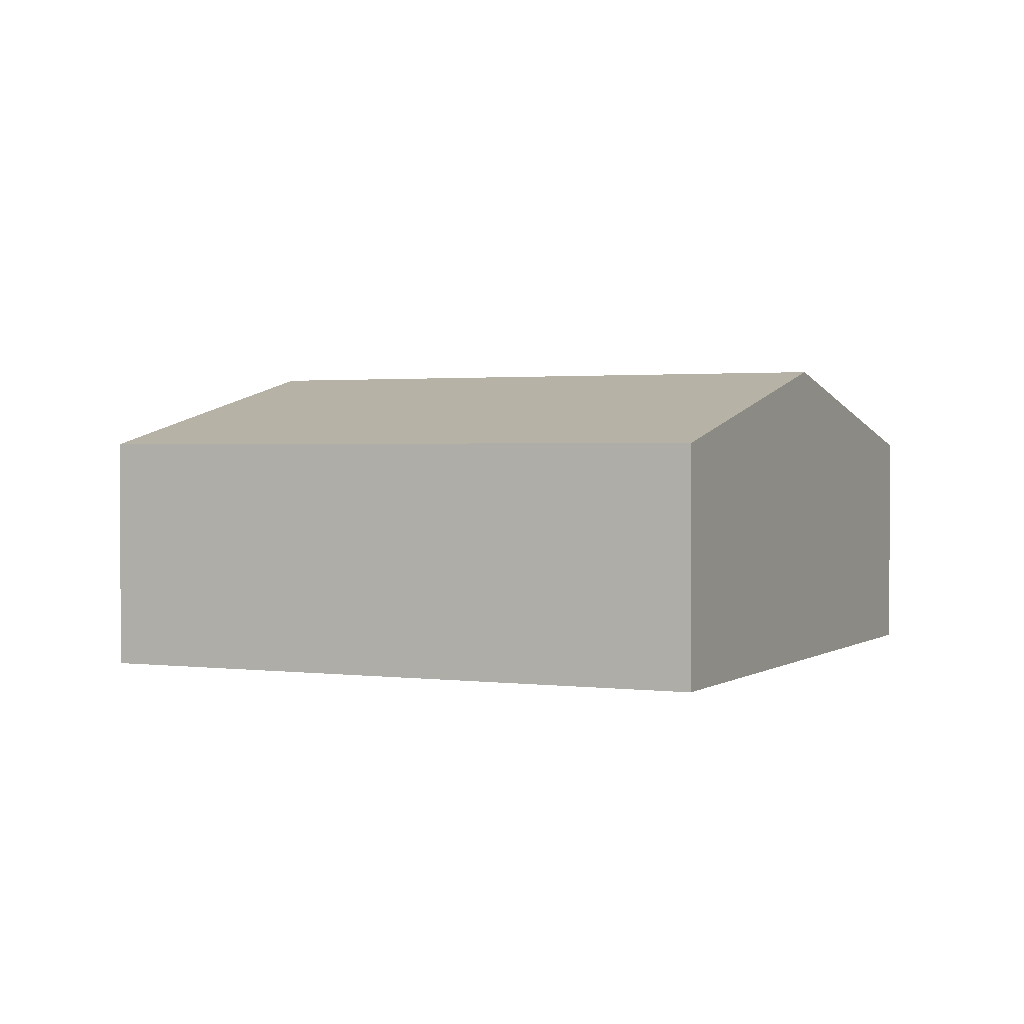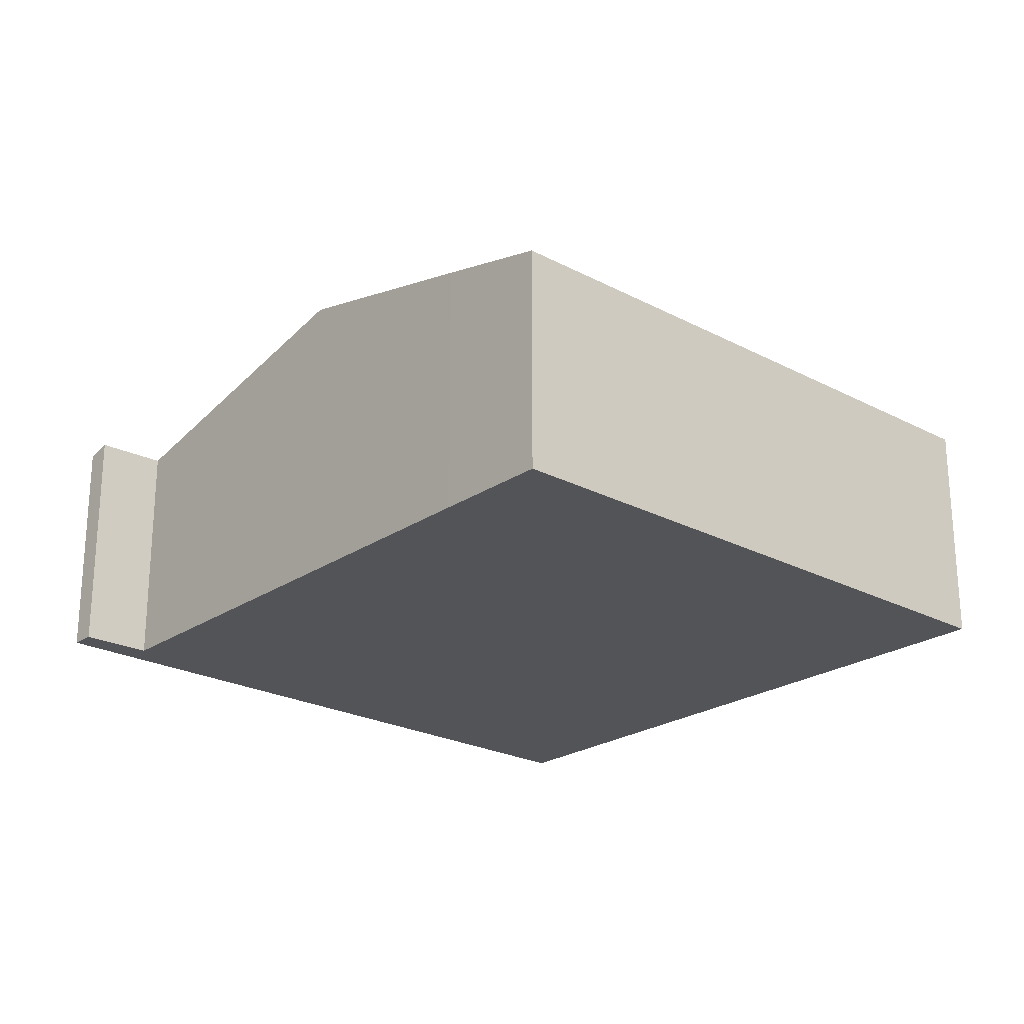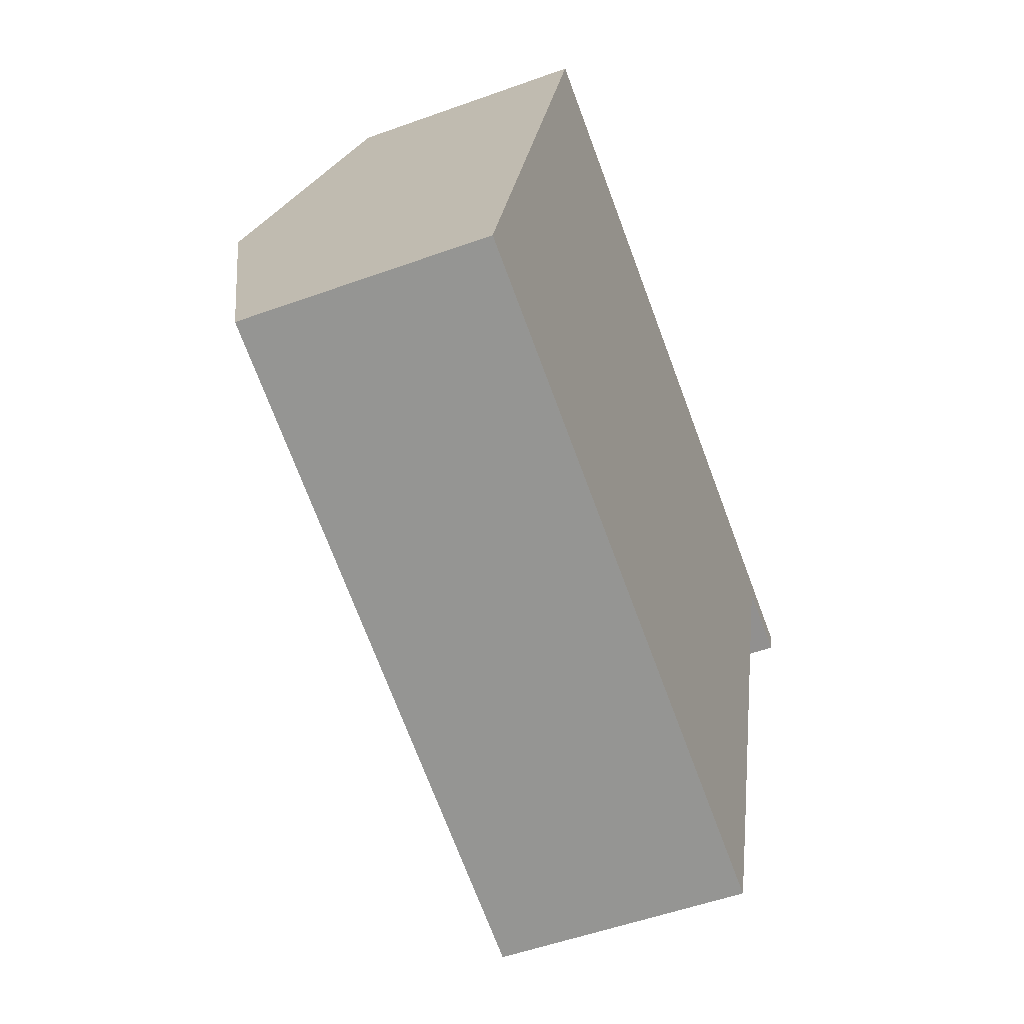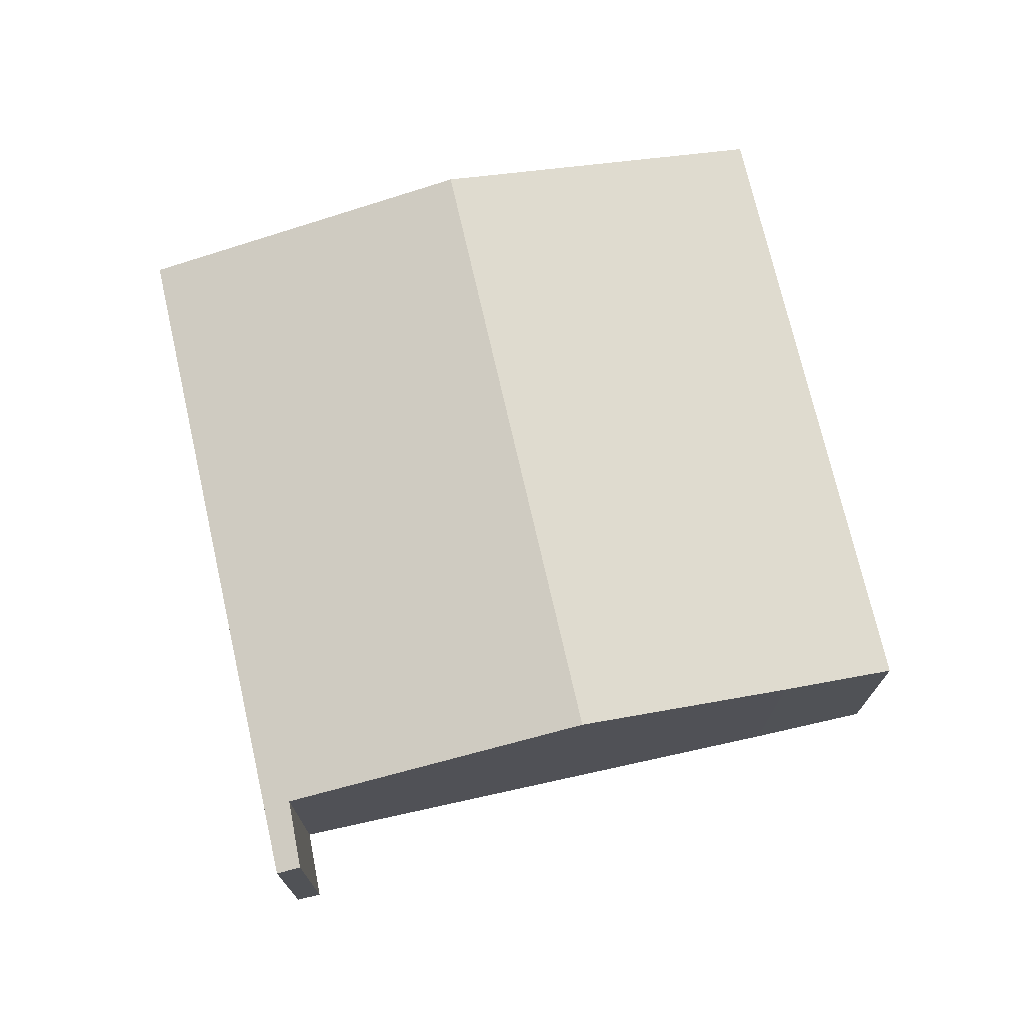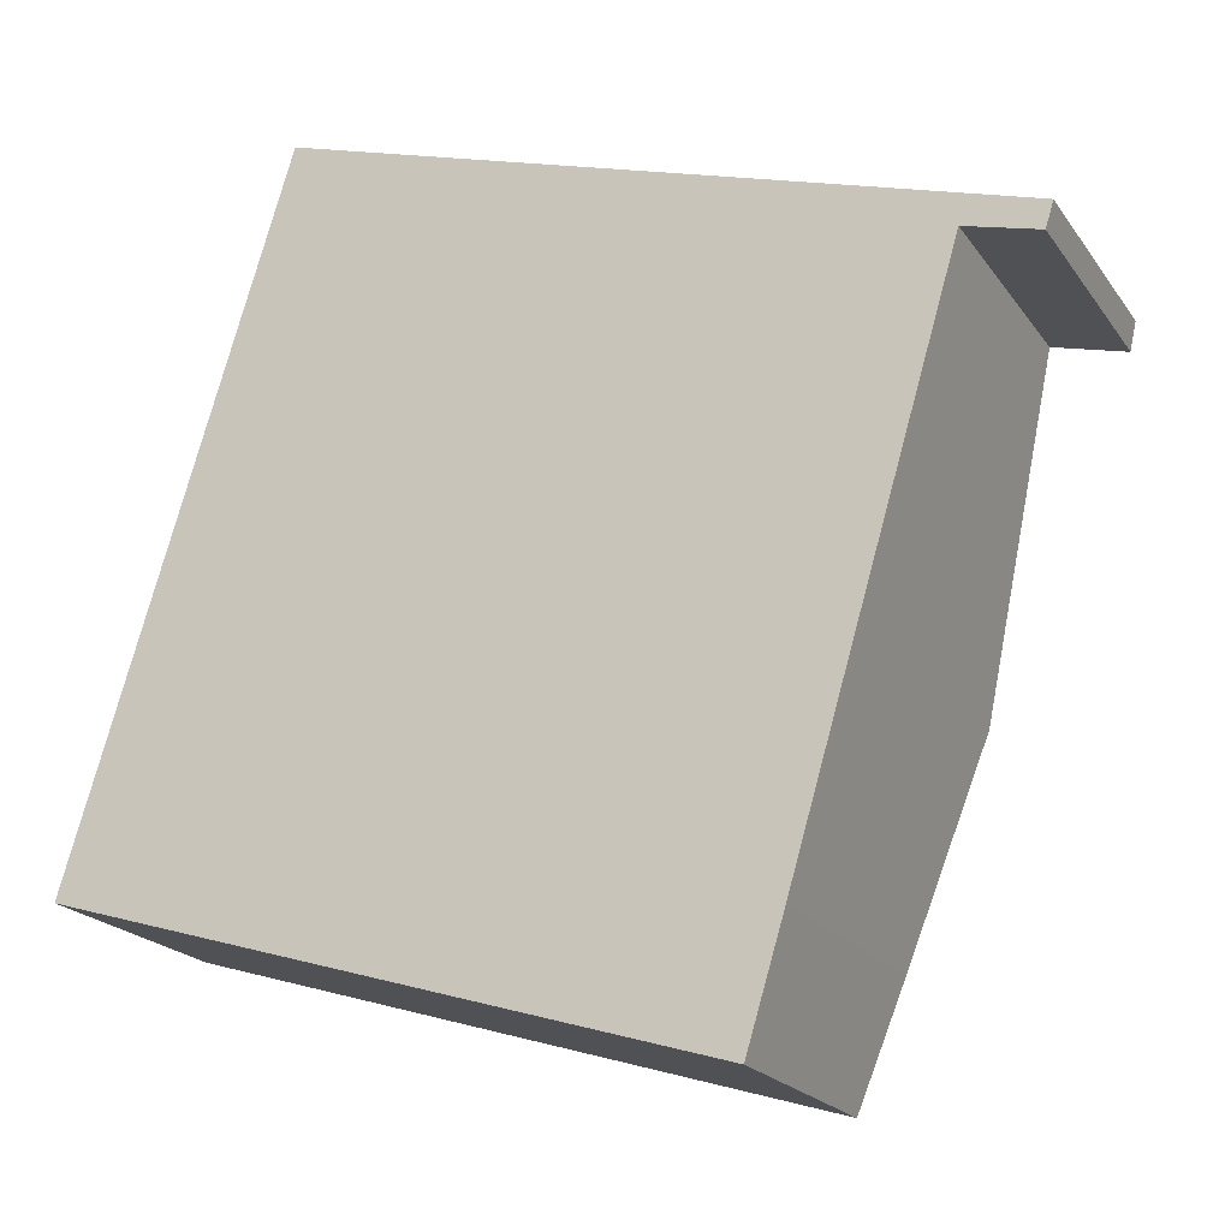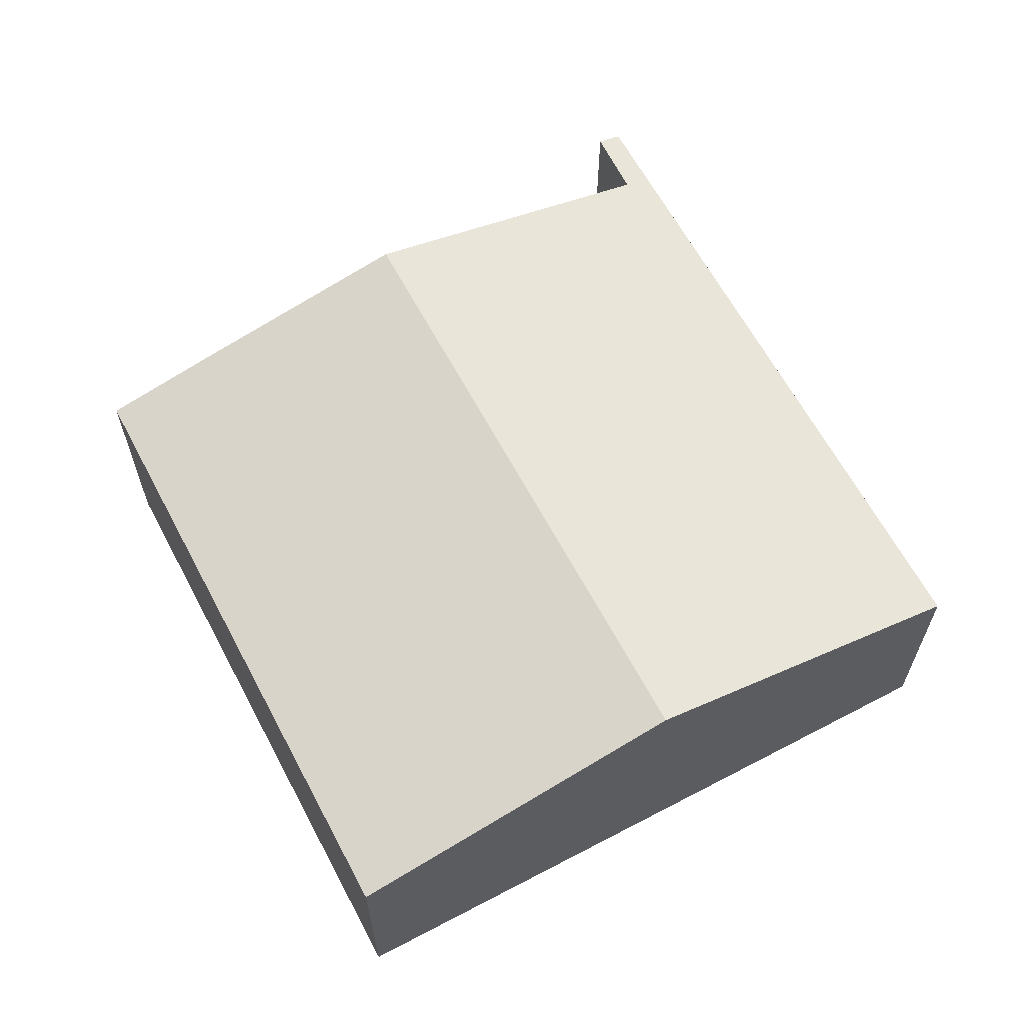
<metadata>
{"format":"obj","ext":"obj","renderer":"f3d","projection":"perspective","resolution":1024,"background":"white","views":[{"elev":1.6,"azim":-137.7,"up":"+Y"},{"elev":-23.4,"azim":155.3,"up":"+Y"},{"elev":-52.5,"azim":-68.7,"up":"+Z"},{"elev":72.9,"azim":94.1,"up":"+Y"},{"elev":-20.3,"azim":25.0,"up":"+Z"},{"elev":63.3,"azim":-101.0,"up":"+Y"}]}
</metadata>
<code>
v  1.141 3.5 3.74
v  9.099 2.693 5.075
v  8.075 3.5 1.626
v  2.282 2.622 7.481
v  9.96 2.622 5.141
v  9.301 2.622 5.342
v  8.256 2.622 5.661
v  9.21 2.692 5.045
v  9.876 2.687 4.866
v  0 2.623 1.606e-16
v  7.352 2.93 -0.81
v  6.952 2.622 -2.121
v  0 0 0
v  6.952 1.299e-16 -2.121
v  9.876 -2.98e-16 4.866
v  9.099 -3.108e-16 5.075
v  9.21 -3.089e-16 5.045
v  1.141 -2.29e-16 3.74
v  2.282 -4.581e-16 7.481
v  8.256 -3.466e-16 5.661
v  9.301 -3.271e-16 5.342
v  9.96 -3.148e-16 5.141
v  8.075 -9.956e-17 1.626
v  7.352 4.96e-17 -0.81
g defaultobject
f 1 2 3
f 2 1 4
f 2 4 5
f 5 4 6
f 6 4 7
f 8 5 9
f 5 8 2
f 10 11 12
f 11 10 3
f 3 10 1
f 12 13 10
f 13 12 14
f 15 8 9
f 8 15 2
f 2 15 16
f 16 15 17
f 13 1 10
f 1 13 18
f 1 18 4
f 4 18 19
f 19 7 4
f 7 19 20
f 7 20 6
f 6 20 21
f 6 21 5
f 5 21 22
f 5 15 9
f 15 5 22
f 16 3 2
f 3 16 23
f 3 23 11
f 11 23 24
f 11 24 12
f 12 24 14
f 21 15 22
f 15 21 17
f 17 21 20
f 17 20 16
f 16 20 23
f 23 20 19
f 23 19 24
f 24 19 14
f 14 19 18
f 14 18 13

</code>
